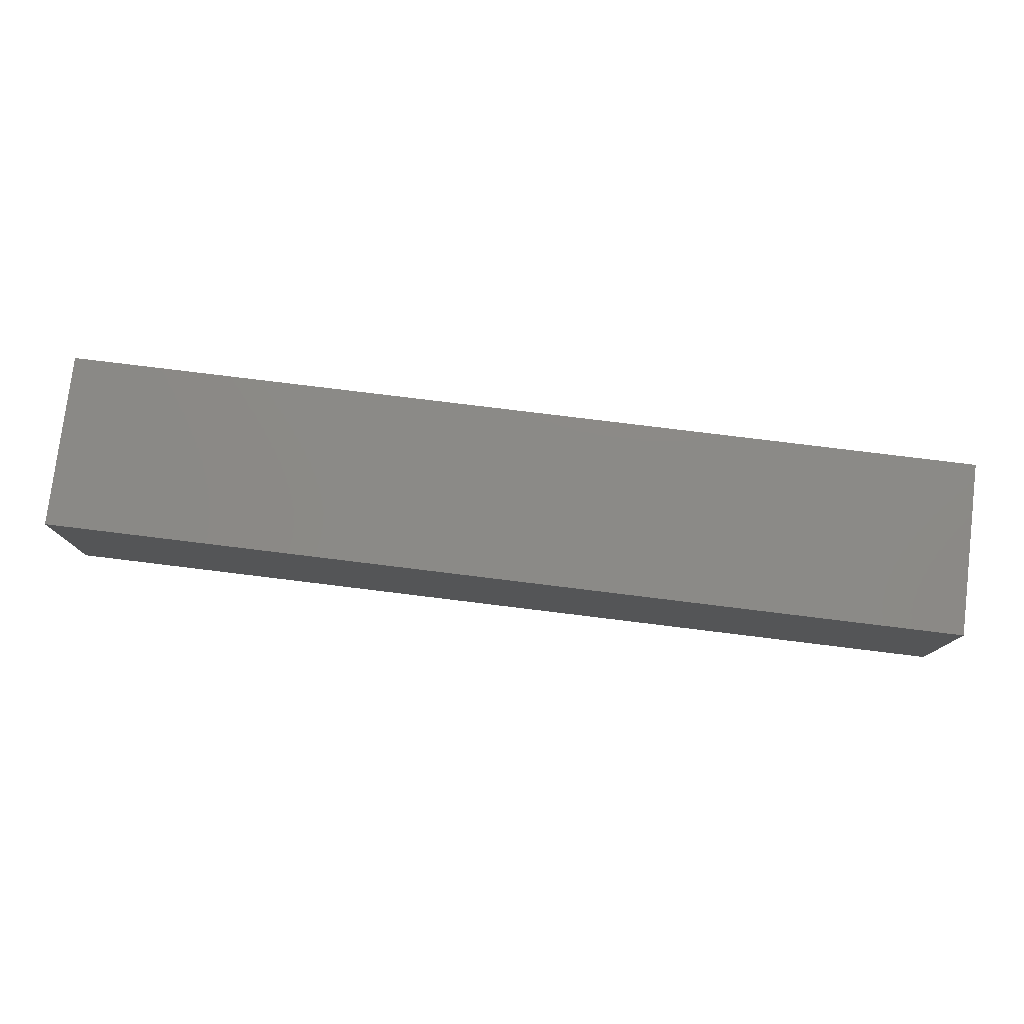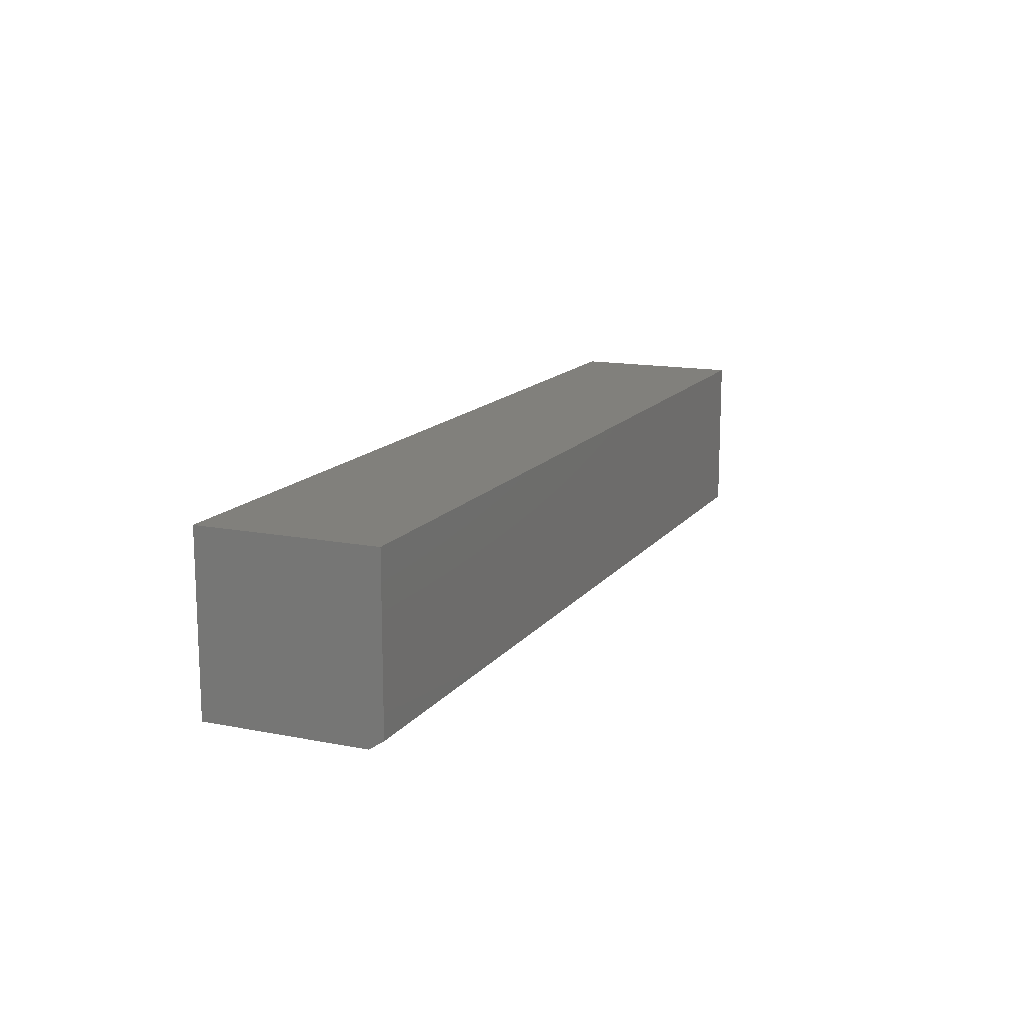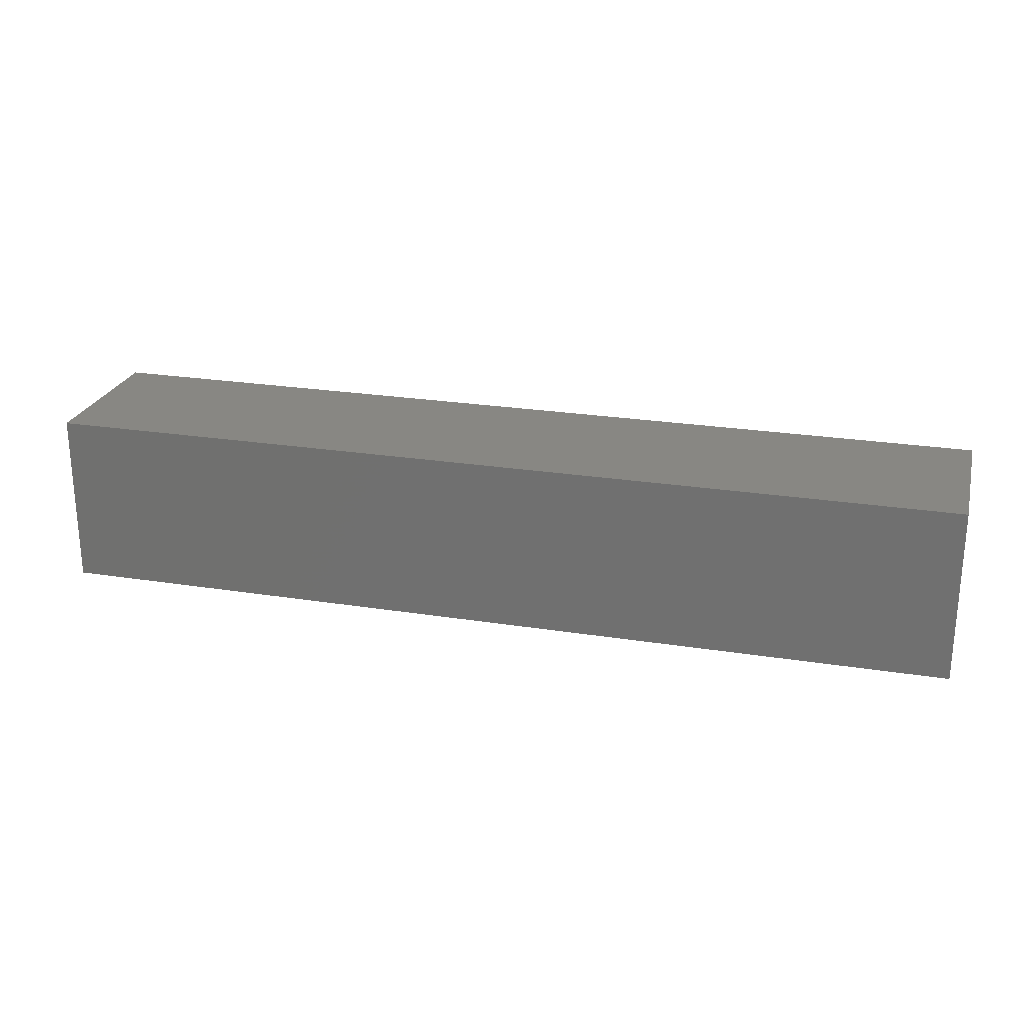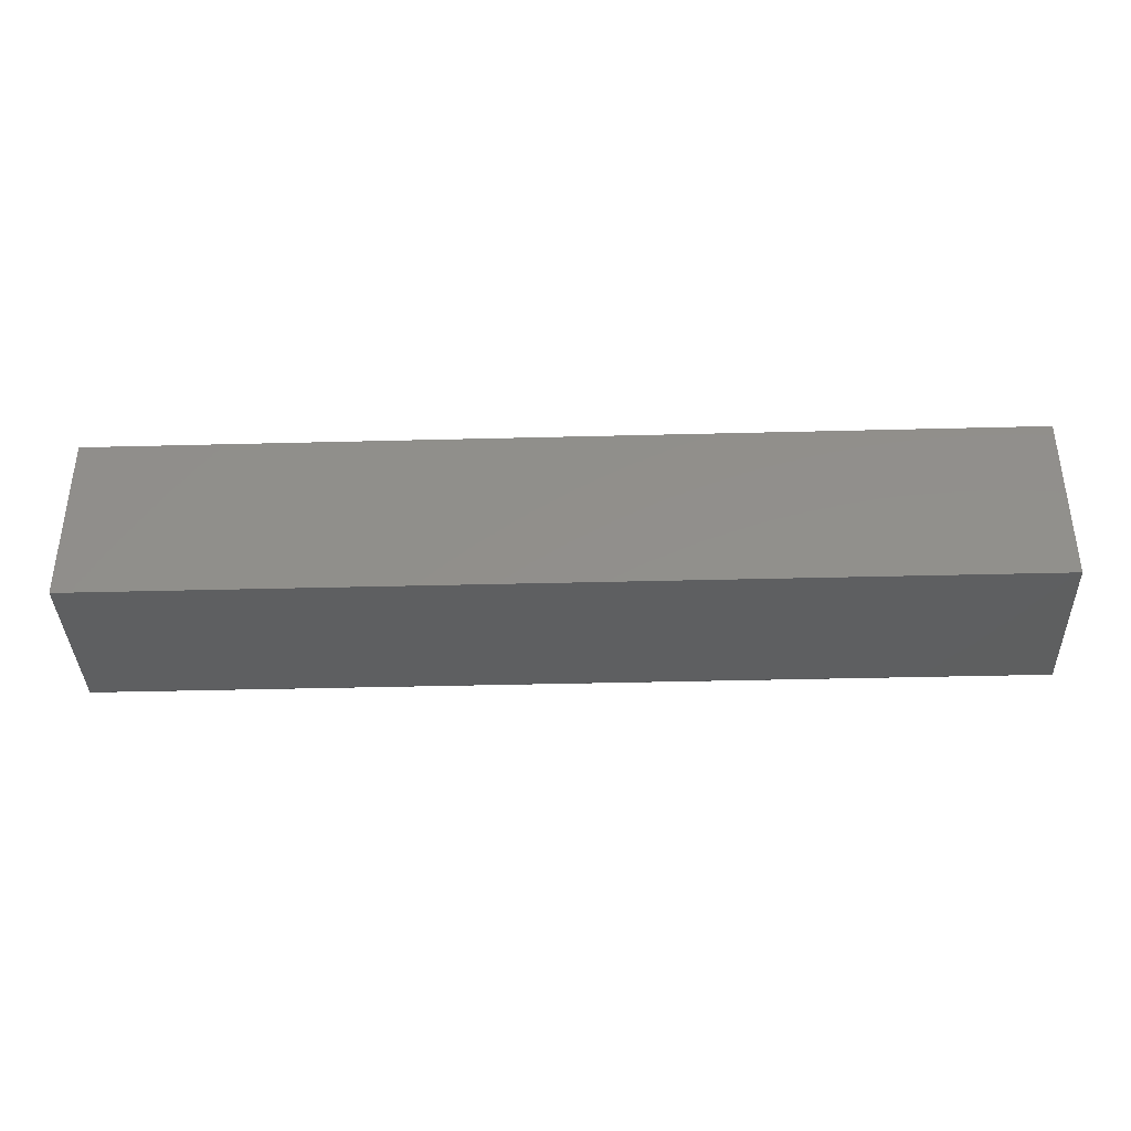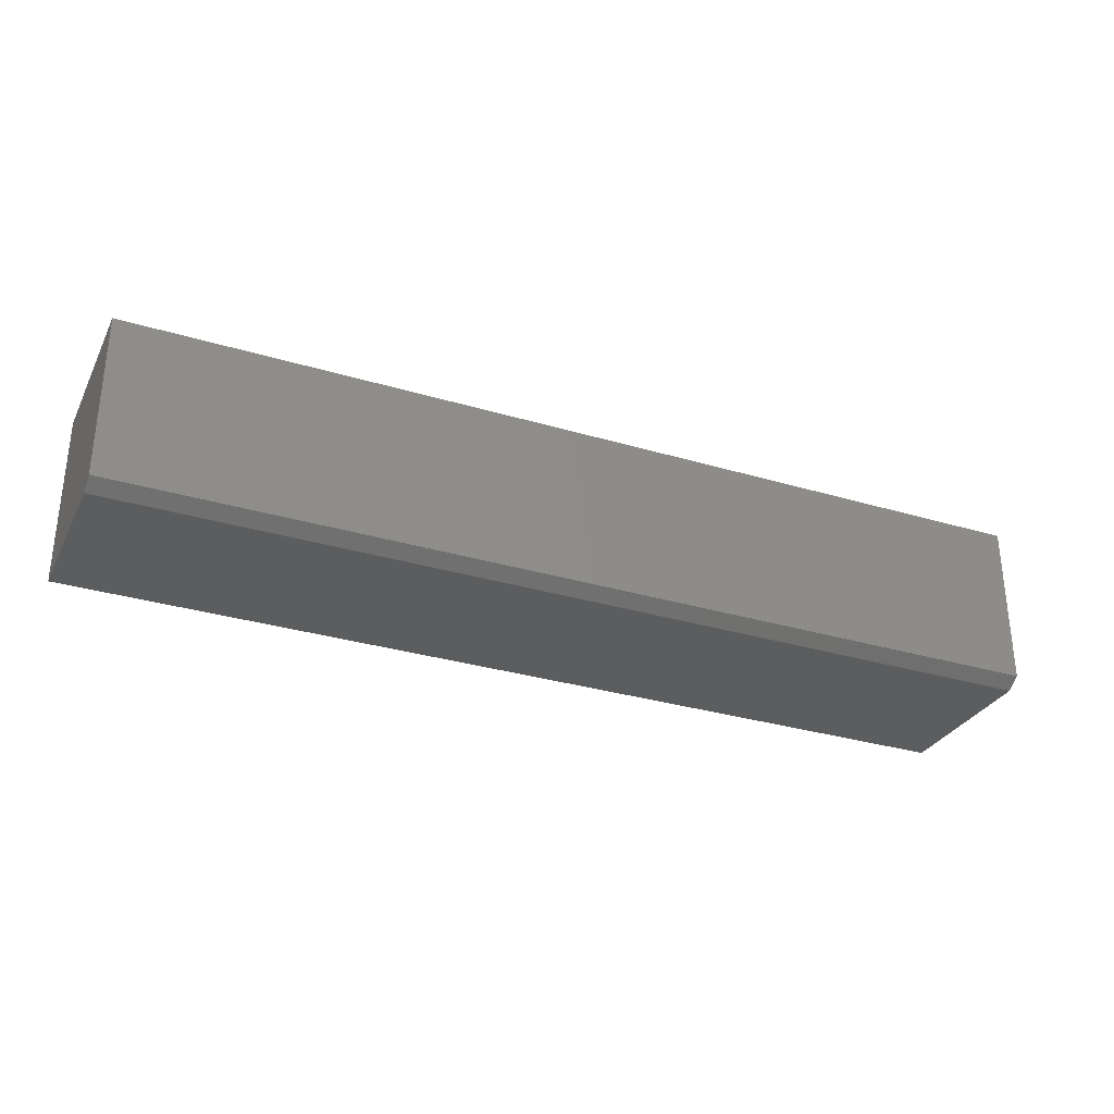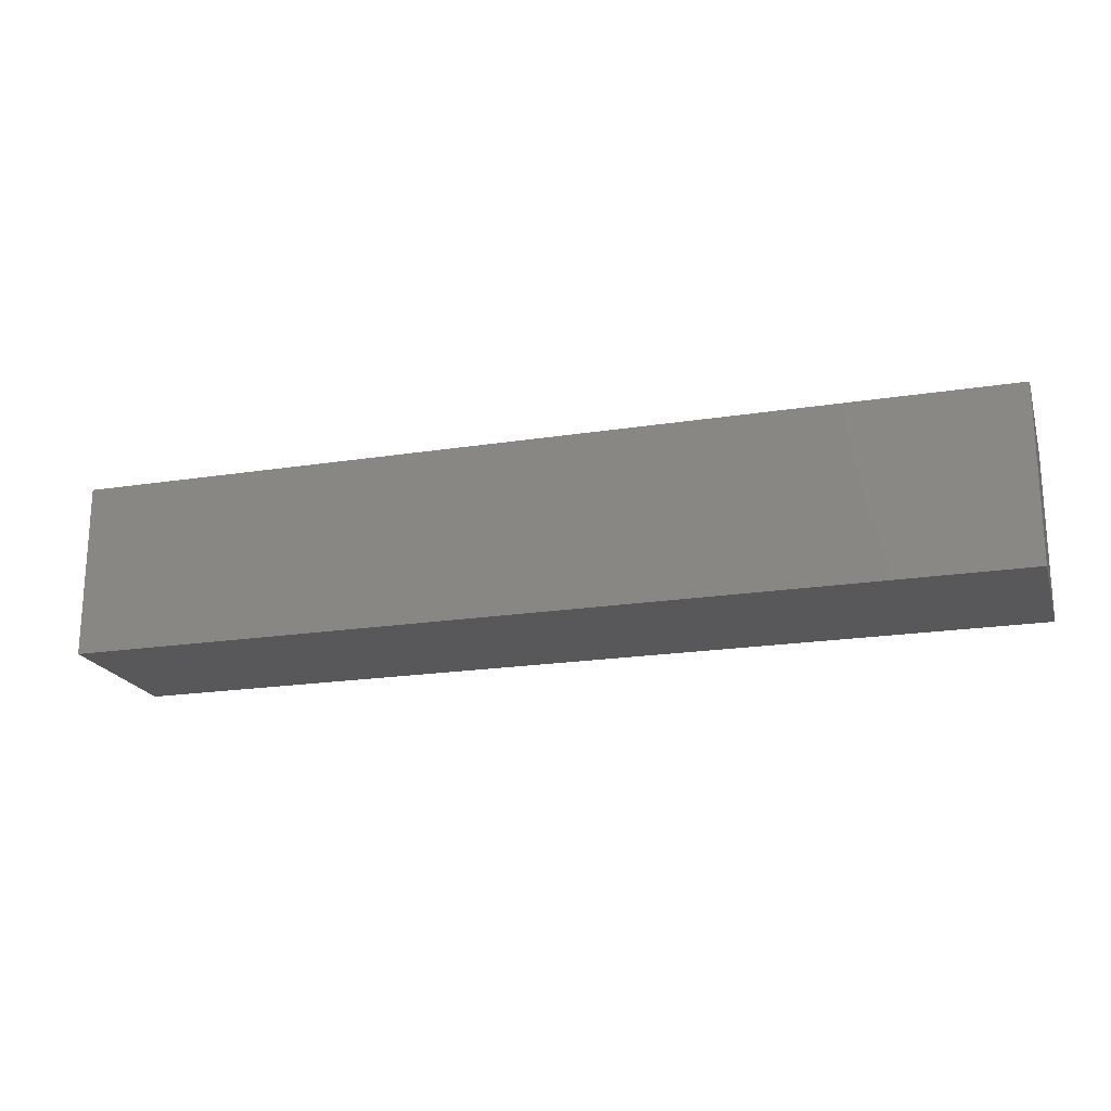
<metadata>
{"format":"stl","ext":"stl","renderer":"f3d","projection":"perspective","resolution":1024,"background":"white","views":[{"elev":78.2,"azim":7.0,"up":"+Z"},{"elev":14.1,"azim":113.5,"up":"+Z"},{"elev":24.2,"azim":14.7,"up":"+Y"},{"elev":-37.5,"azim":1.9,"up":"+Z"},{"elev":-30.7,"azim":156.6,"up":"+Z"},{"elev":-19.9,"azim":16.2,"up":"+Z"}]}
</metadata>
<code>
# stl→obj: 10 verts, 16 faces
v -0.75 -0.1406 0
v -0.75 0.1201 0
v 0.75 -0.1406 0
v 0.75 0.1201 0
v -0.75 -0.1406 0.2812
v -0.75 0.1436 0.2812
v -0.75 0.1436 0.01562
v 0.75 0.1436 0.2812
v 0.75 0.1436 0.01562
v 0.75 -0.1406 0.2812
f 1 2 3
f 3 2 4
f 1 5 2
f 2 5 6
f 2 6 7
f 8 9 6
f 6 9 7
f 10 3 8
f 8 3 4
f 8 4 9
f 9 4 7
f 7 4 2
f 5 10 6
f 6 10 8
f 5 1 10
f 10 1 3

</code>
